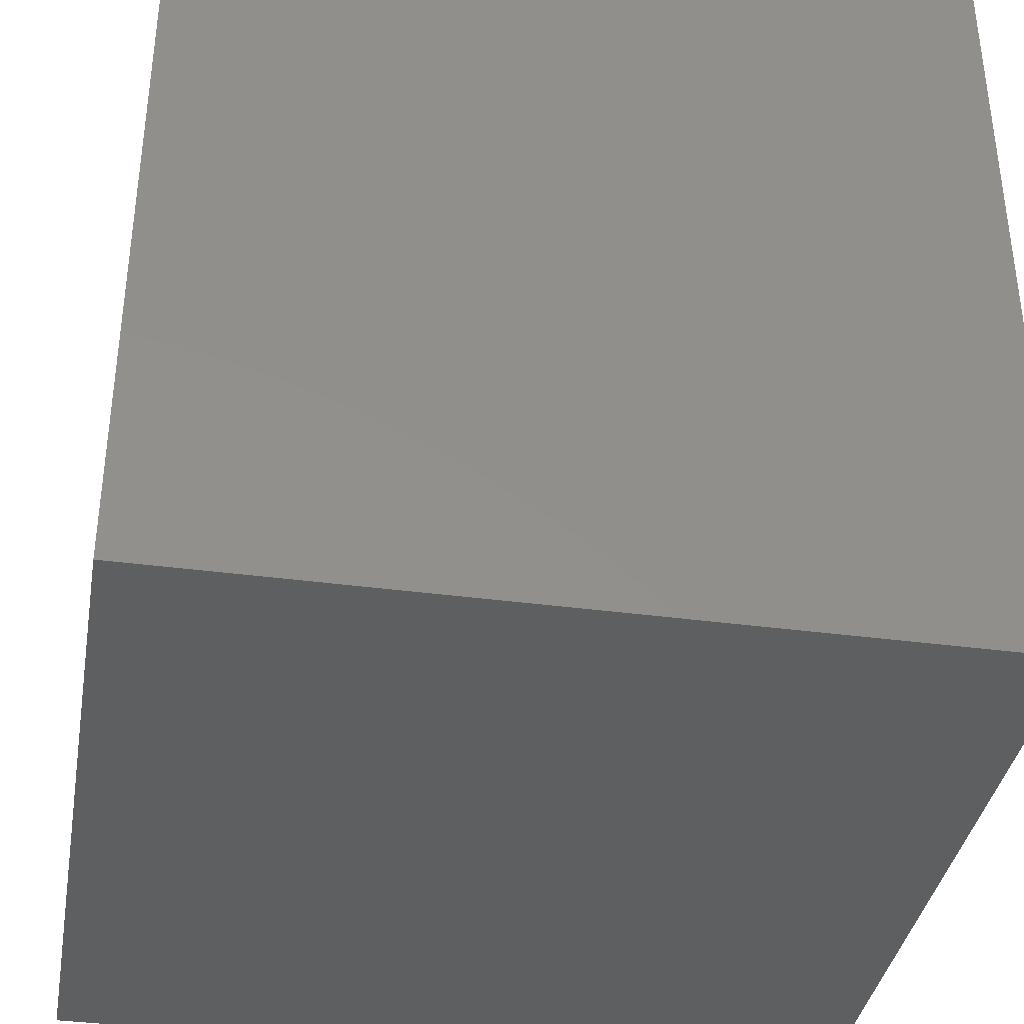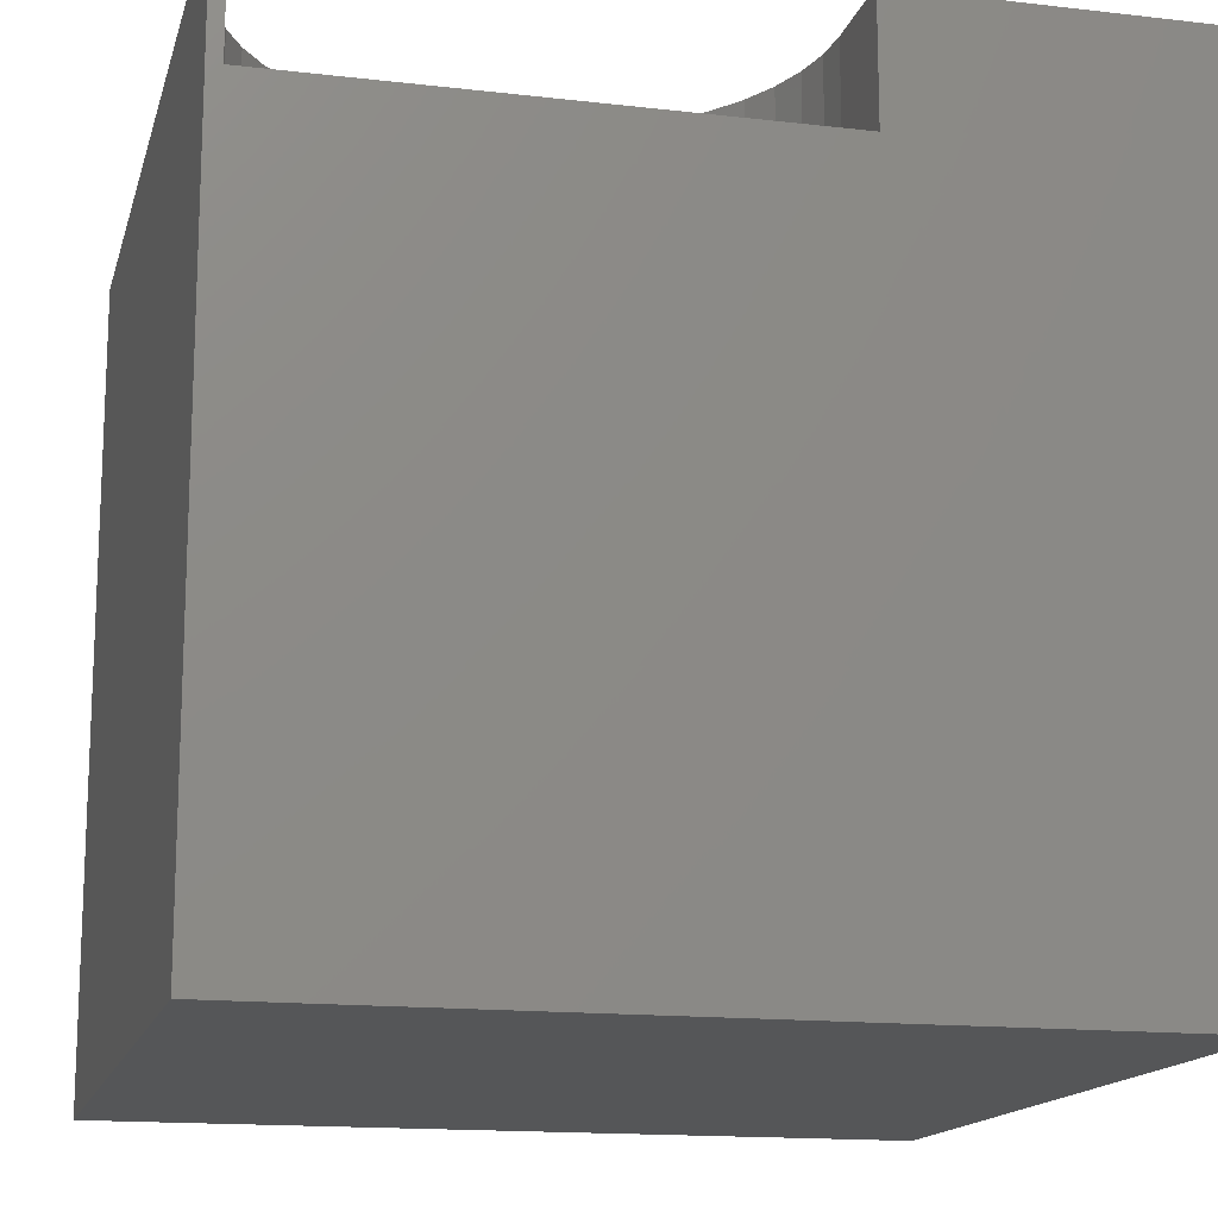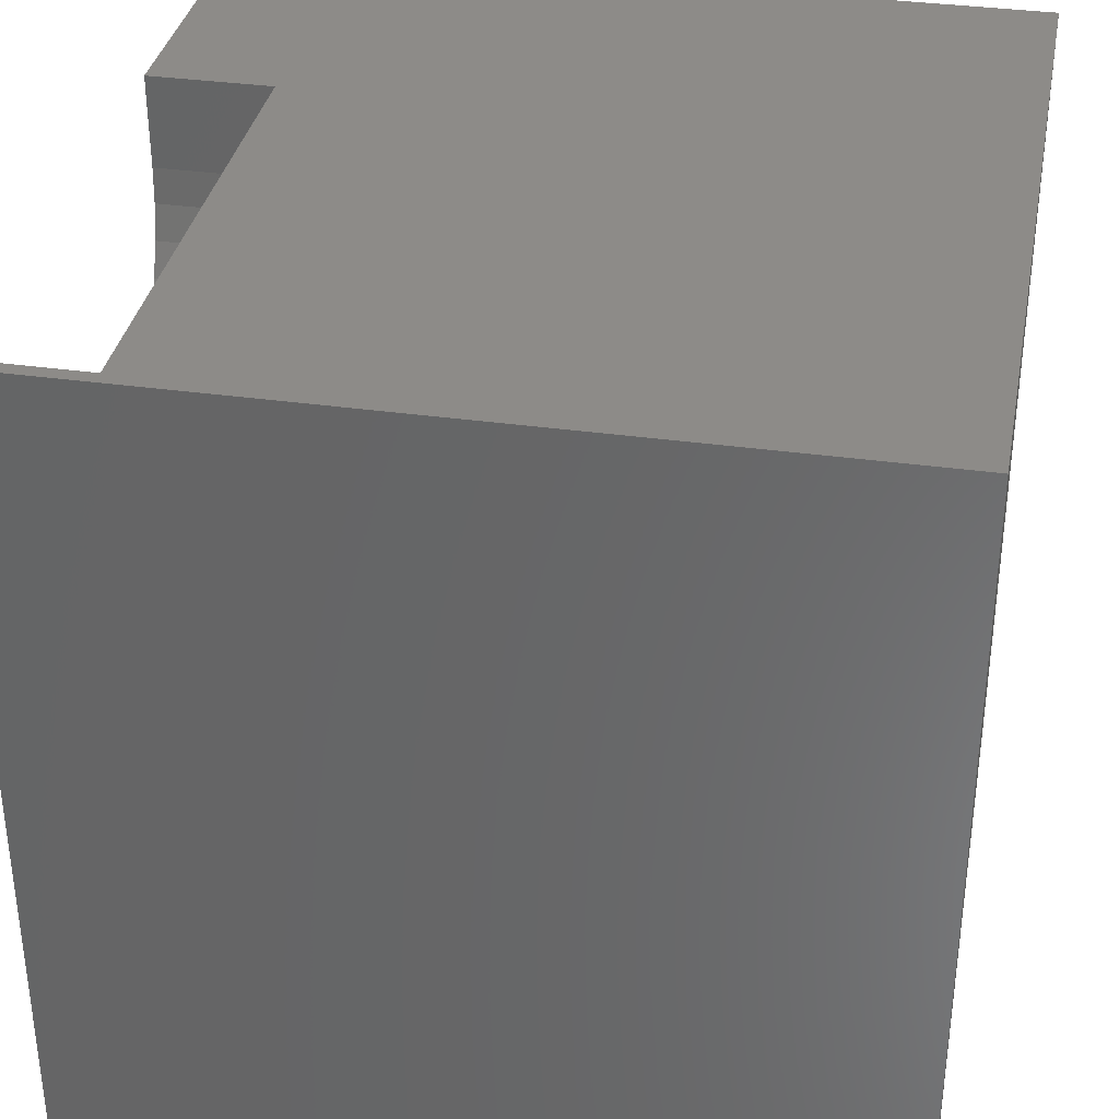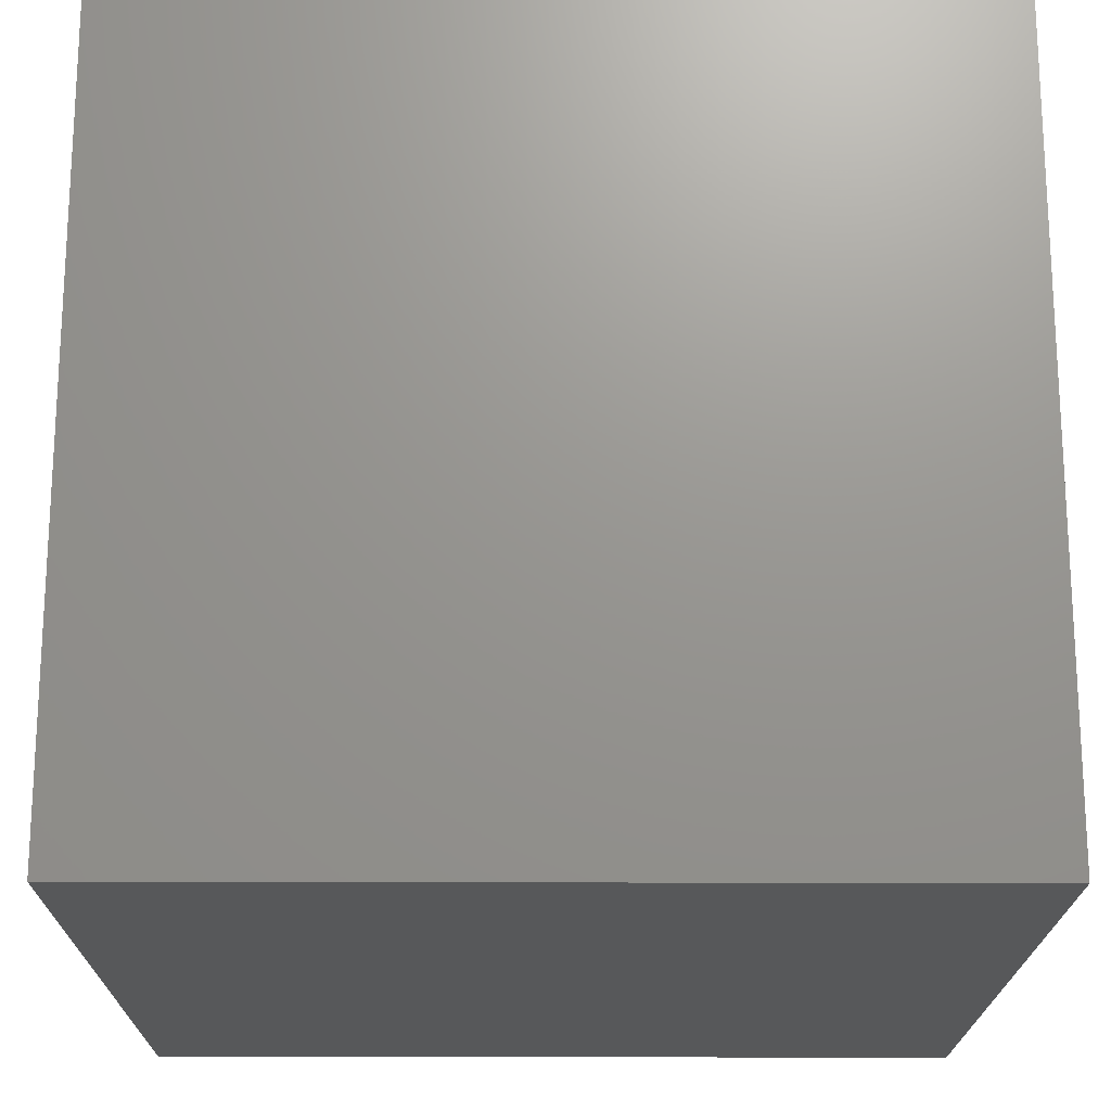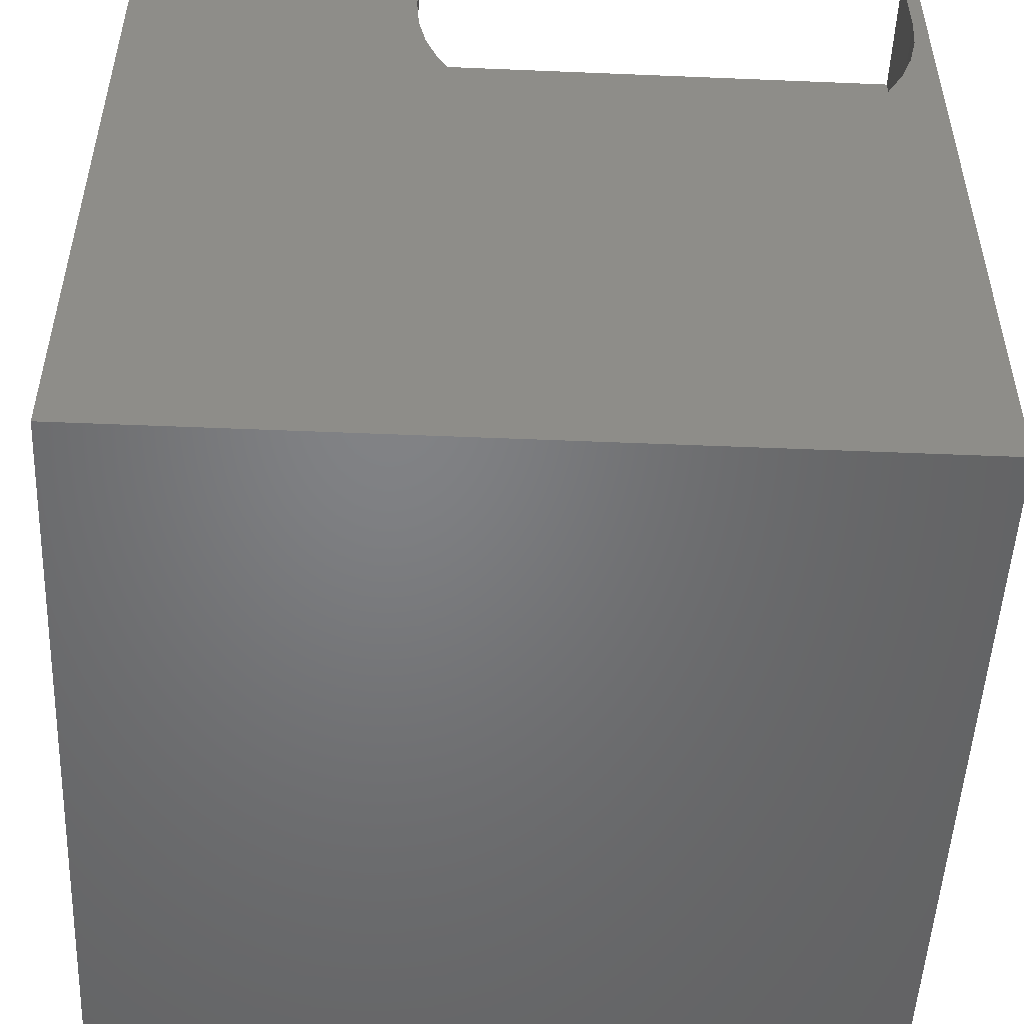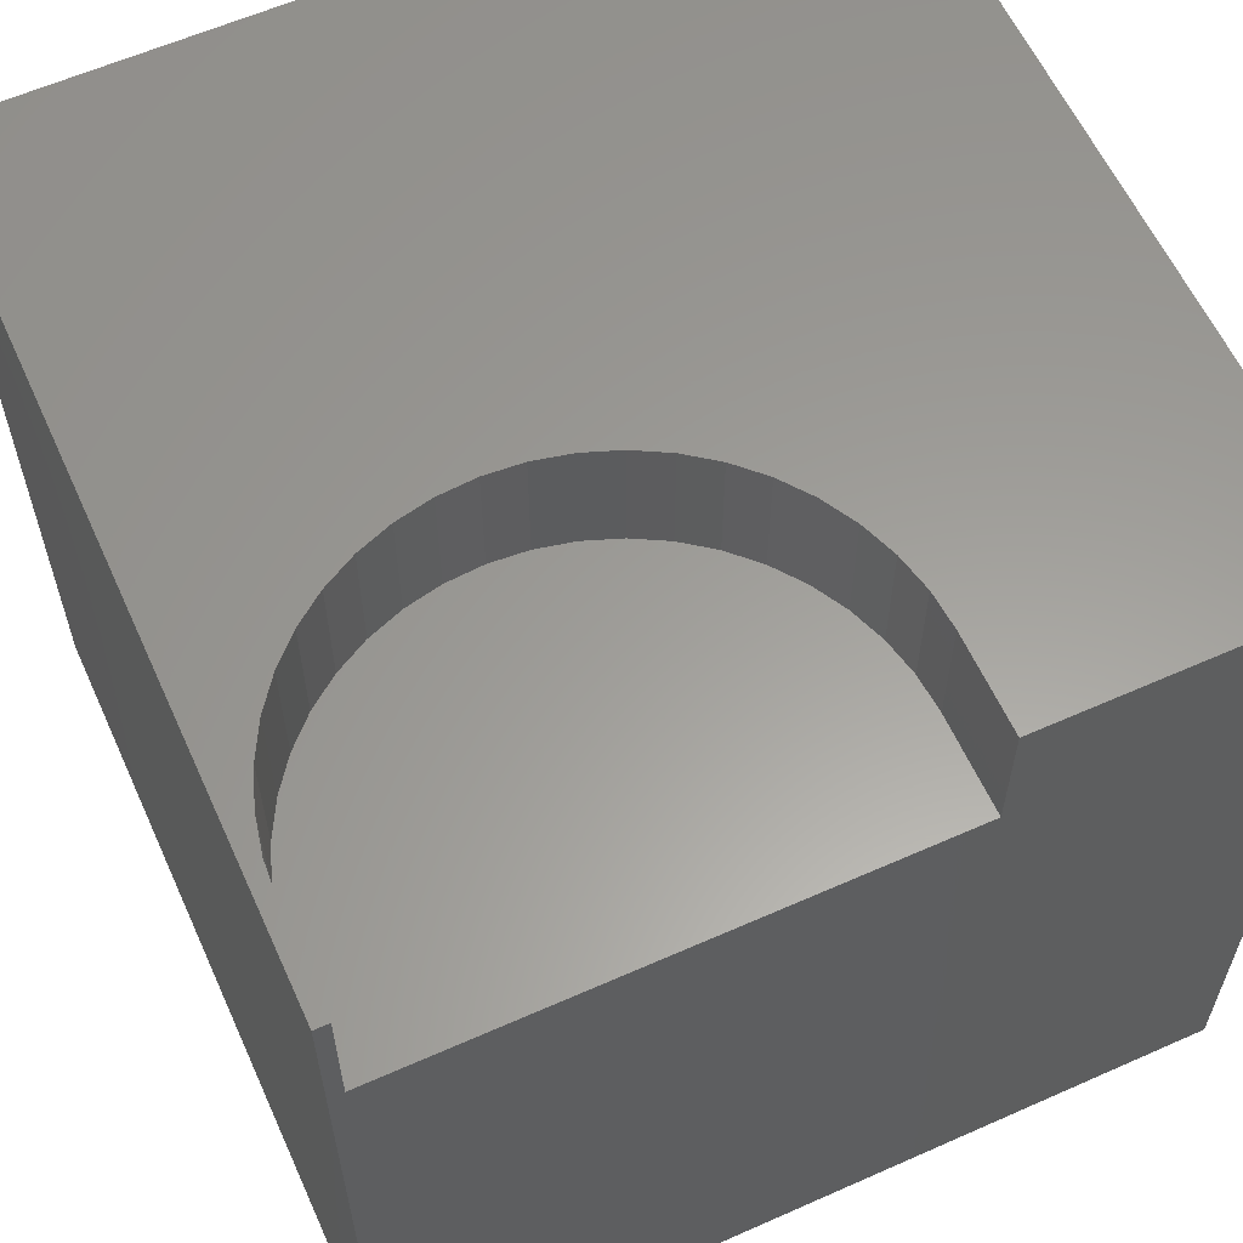
<metadata>
{"format":"stl","ext":"stl","renderer":"f3d","projection":"perspective","resolution":1024,"background":"white","views":[{"elev":-37.4,"azim":-99.8,"up":"+Y"},{"elev":-15.1,"azim":166.1,"up":"+Z"},{"elev":34.9,"azim":100.6,"up":"+Y"},{"elev":-19.2,"azim":89.6,"up":"+Y"},{"elev":-50.9,"azim":-2.6,"up":"+Y"},{"elev":60.4,"azim":155.6,"up":"+Z"}]}
</metadata>
<code>
# stl→obj: 58 verts, 112 faces
v 0 10 10
v 0 10 0
v 0 0 10
v 0 0 0
v 9.798 8.407 10
v 9.704 7.972 10
v 10 0 10
v 9.548 7.555 10
v 9.334 7.164 10
v 9.067 6.807 10
v 8.752 6.492 10
v 9.83 8.852 10
v 10 10 10
v 9.83 10 10
v 8.396 6.225 10
v 8.005 6.011 10
v 7.587 5.856 10
v 5.828 5.856 10
v 5.41 6.011 10
v 4.347 6.807 10
v 4.08 7.164 10
v 3.867 7.555 10
v 3.711 7.972 10
v 3.616 8.407 10
v 3.584 8.852 10
v 3.584 10 10
v 5.019 6.225 10
v 4.662 6.492 10
v 7.152 5.761 10
v 6.707 5.729 10
v 6.263 5.761 10
v 10 10 0
v 10 0 0
v 9.83 10 8.483
v 3.584 10 8.483
v 9.83 8.852 8.483
v 3.584 8.852 8.483
v 3.616 8.407 8.483
v 9.334 7.164 8.483
v 9.548 7.555 8.483
v 4.08 7.164 8.483
v 3.711 7.972 8.483
v 3.867 7.555 8.483
v 9.067 6.807 8.483
v 9.704 7.972 8.483
v 9.798 8.407 8.483
v 4.347 6.807 8.483
v 4.662 6.492 8.483
v 8.396 6.225 8.483
v 5.019 6.225 8.483
v 5.41 6.011 8.483
v 5.828 5.856 8.483
v 6.263 5.761 8.483
v 6.707 5.729 8.483
v 7.152 5.761 8.483
v 7.587 5.856 8.483
v 8.005 6.011 8.483
v 8.752 6.492 8.483
f 1 2 3
f 3 2 4
f 5 6 7
f 7 6 8
f 8 9 7
f 7 9 10
f 7 10 11
f 5 7 12
f 12 7 13
f 12 13 14
f 11 15 7
f 7 15 16
f 7 16 17
f 18 19 3
f 20 21 3
f 3 21 22
f 3 22 1
f 1 22 23
f 23 24 1
f 1 24 25
f 1 25 26
f 19 27 3
f 3 27 28
f 3 28 20
f 17 29 7
f 7 29 30
f 7 30 3
f 3 30 31
f 3 31 18
f 32 13 33
f 33 13 7
f 2 32 4
f 4 32 33
f 14 13 34
f 34 13 32
f 34 32 35
f 35 32 2
f 35 2 26
f 26 2 1
f 33 7 4
f 4 7 3
f 34 35 36
f 36 35 37
f 36 37 38
f 39 40 41
f 38 42 36
f 36 42 43
f 36 43 41
f 39 41 44
f 40 45 41
f 41 45 46
f 41 46 36
f 47 48 49
f 49 48 50
f 49 50 51
f 51 52 49
f 49 52 53
f 49 53 54
f 54 55 49
f 49 55 56
f 49 56 57
f 47 49 41
f 41 49 58
f 41 58 44
f 34 36 14
f 14 36 12
f 37 25 24
f 37 24 38
f 38 24 23
f 38 23 42
f 42 23 22
f 42 22 43
f 43 22 21
f 43 21 41
f 41 21 20
f 41 20 47
f 47 20 28
f 47 28 48
f 48 28 27
f 48 27 50
f 50 27 19
f 50 19 51
f 51 19 18
f 51 18 52
f 52 18 31
f 52 31 53
f 53 31 30
f 53 30 54
f 54 30 29
f 54 29 55
f 55 29 17
f 55 17 56
f 56 17 16
f 56 16 57
f 57 16 15
f 57 15 49
f 49 15 11
f 49 11 58
f 58 11 10
f 58 10 44
f 44 10 9
f 44 9 39
f 39 9 8
f 39 8 40
f 40 8 6
f 40 6 45
f 45 6 5
f 45 5 46
f 46 5 12
f 46 12 36
f 37 35 25
f 25 35 26

</code>
